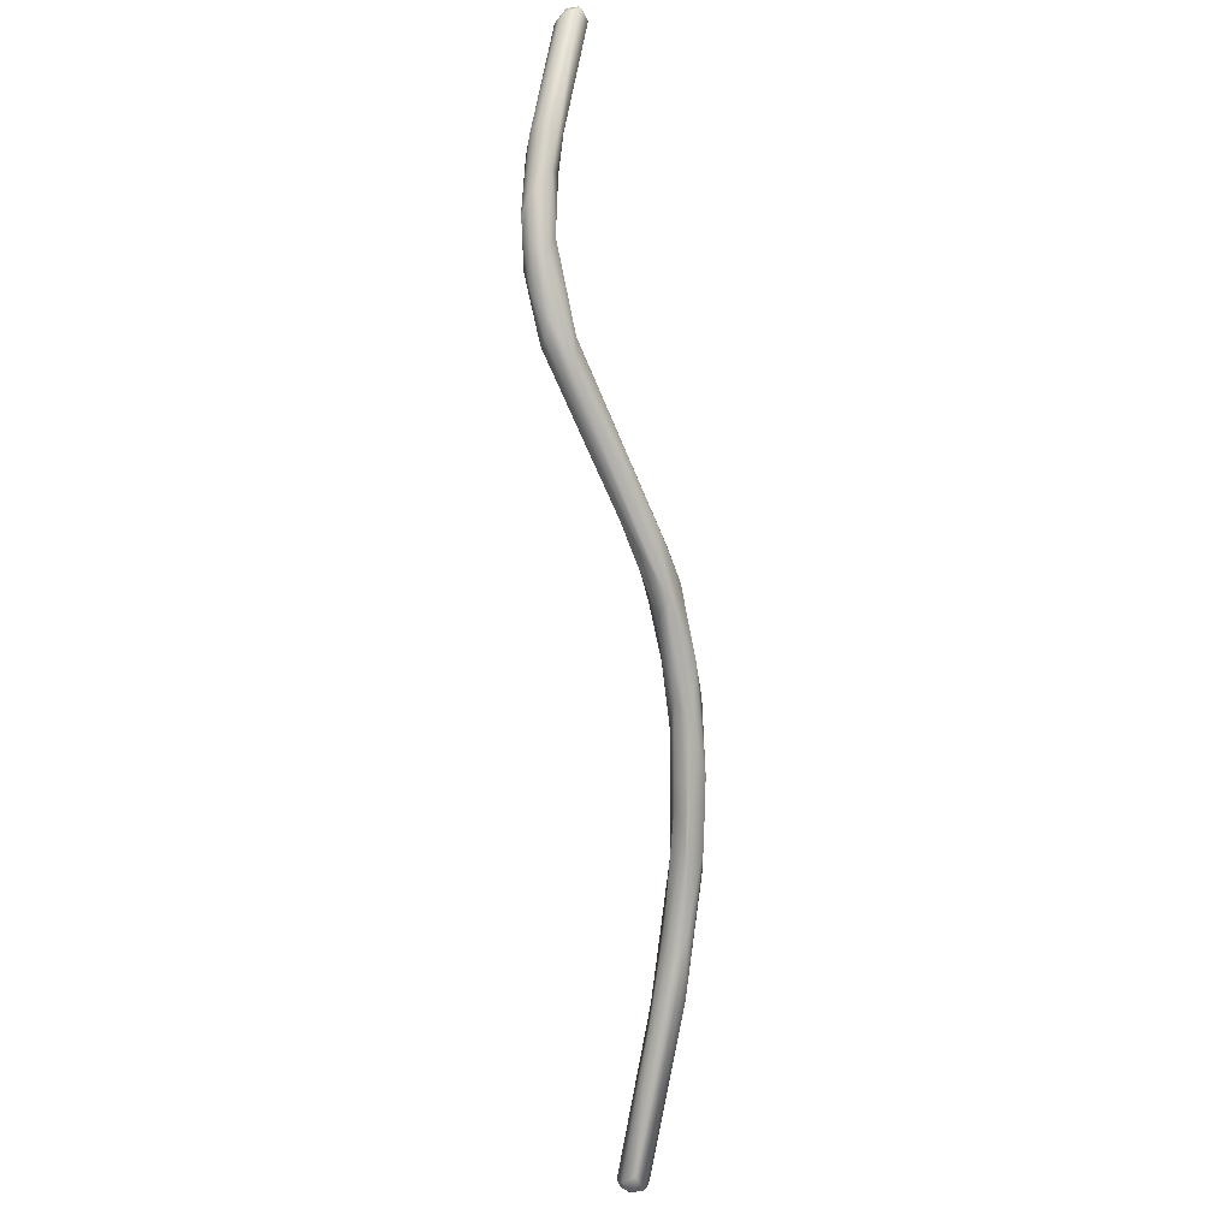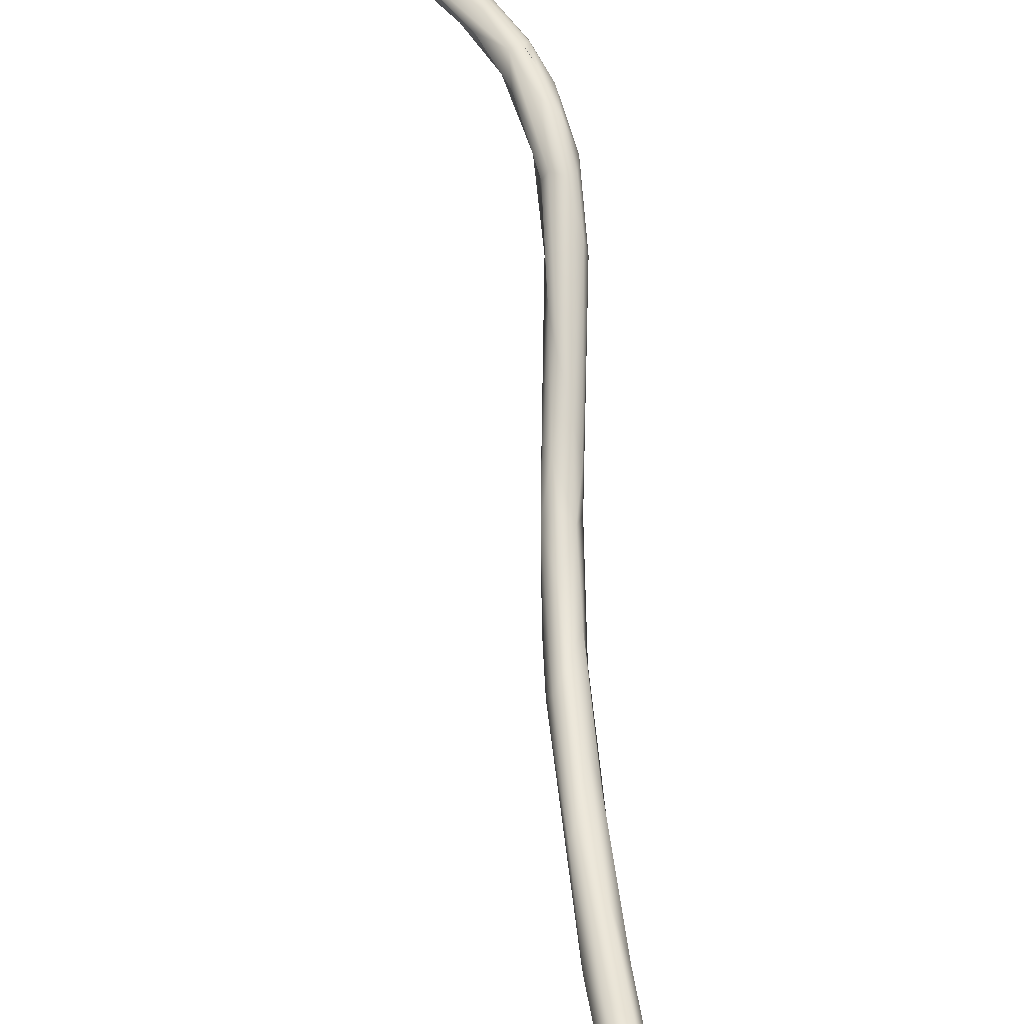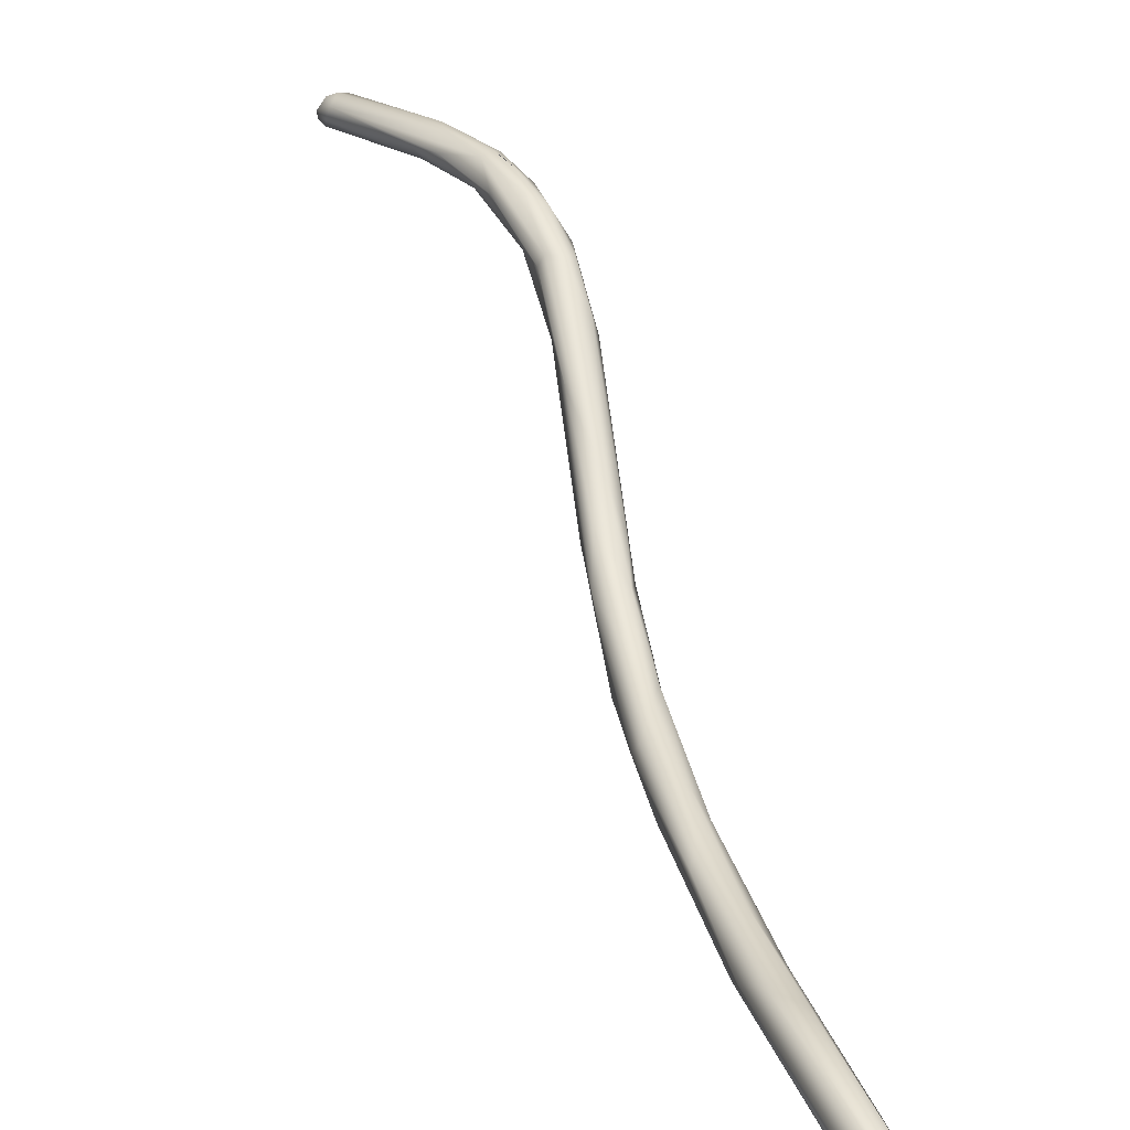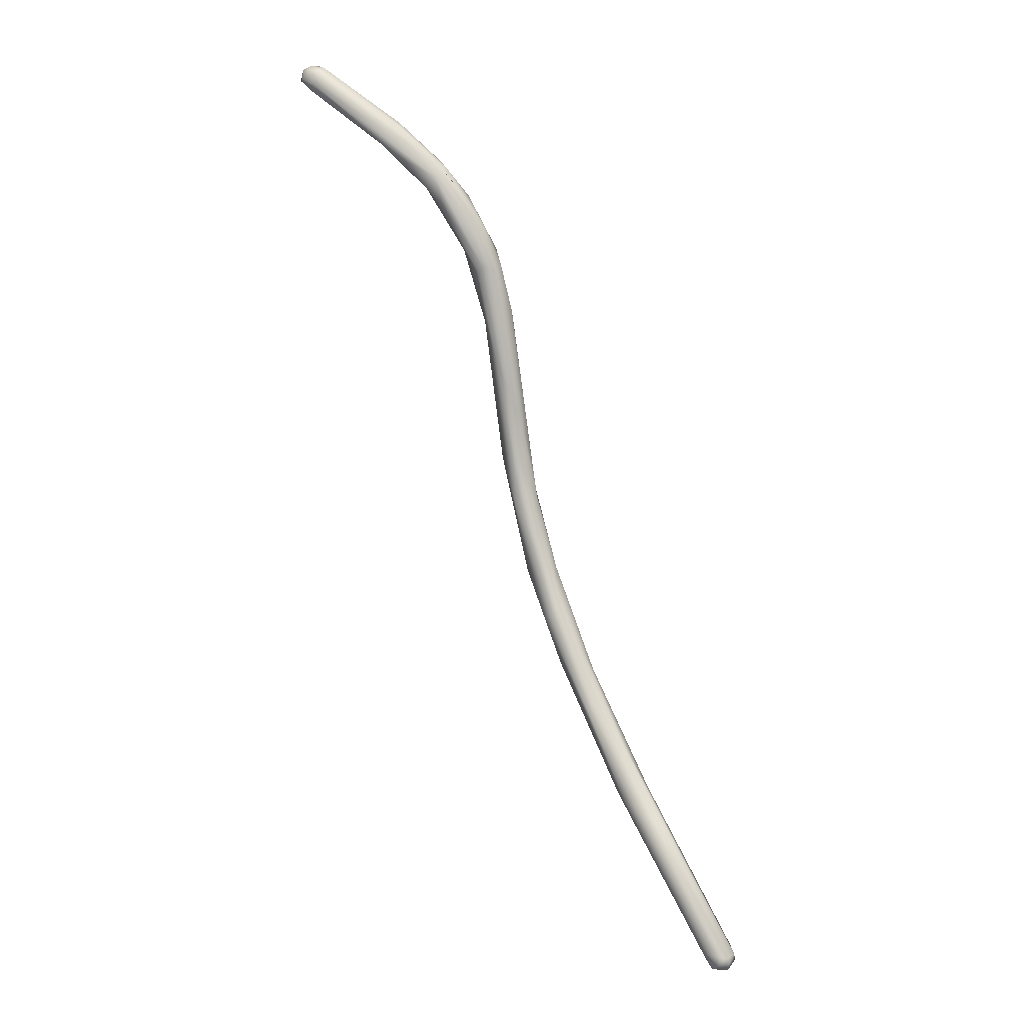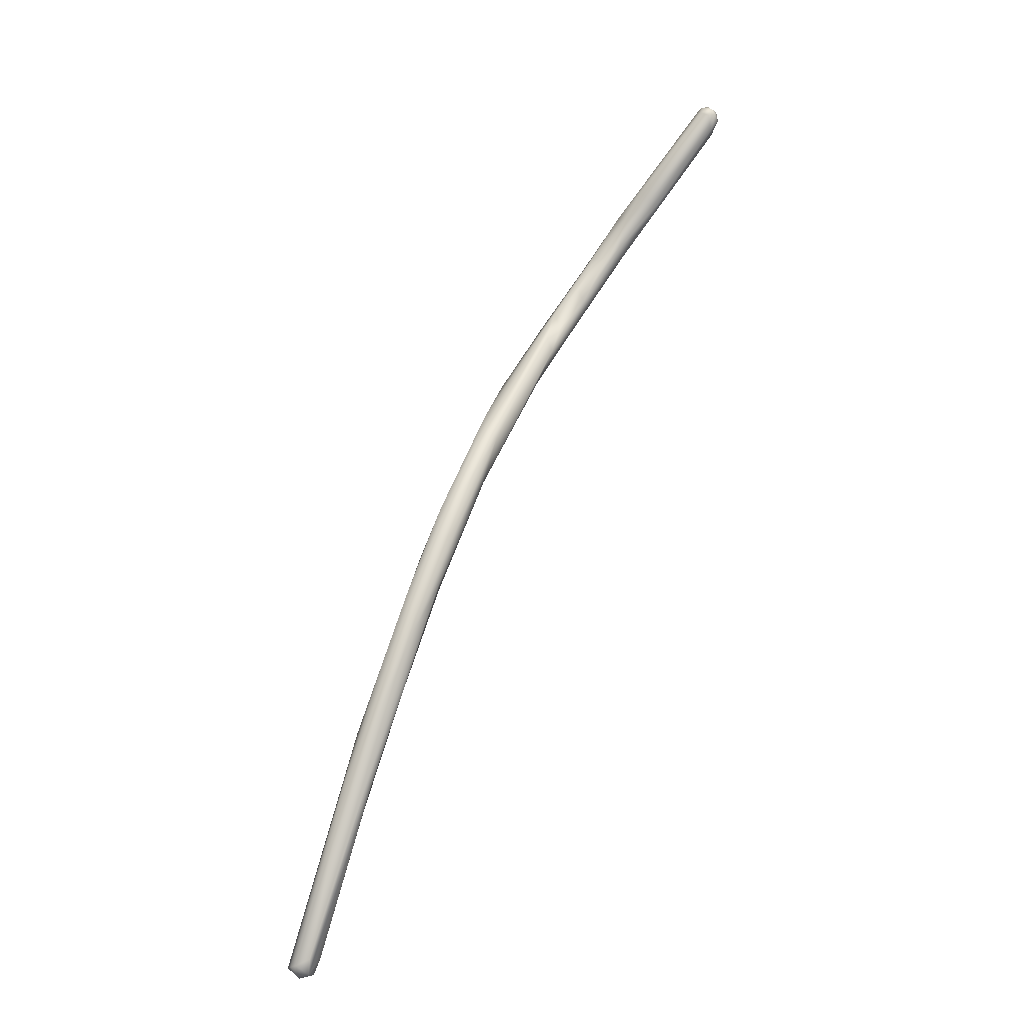
<metadata>
{"format":"obj","ext":"obj","renderer":"f3d","projection":"perspective","resolution":1024,"background":"white","views":[{"elev":32.8,"azim":-91.5,"up":"+Z"},{"elev":54.8,"azim":-163.2,"up":"+Y"},{"elev":38.4,"azim":-172.1,"up":"+Y"},{"elev":-14.7,"azim":164.4,"up":"+Z"},{"elev":-26.4,"azim":26.4,"up":"+Z"}]}
</metadata>
<code>
o FJ2342.obj_grp1.1079
v -1.363 -0.6671 3.445
v -1.381 -0.6599 3.408
v -1.382 -0.6592 3.404
v -1.367 -0.6628 3.434
v -1.359 -0.6707 3.454
v -1.381 -0.6614 3.404
v -1.38 -0.657 3.405
v -1.378 -0.656 3.404
v -1.38 -0.6623 3.404
v -1.363 -0.6705 3.44
v -1.38 -0.6587 3.402
v -1.379 -0.6613 3.402
v -1.378 -0.6628 3.404
v -1.379 -0.6569 3.403
v -1.367 -0.6679 3.426
v -1.361 -0.6635 3.437
v -1.377 -0.6564 3.404
v -1.376 -0.6602 3.402
v -1.375 -0.662 3.405
v -1.374 -0.6588 3.405
v -1.377 -0.6574 3.402
v -1.356 -0.6694 3.444
v -1.357 -0.6662 3.454
v -1.351 -0.6731 3.459
v -1.357 -0.6672 3.441
v -1.351 -0.6743 3.47
v -1.351 -0.6704 3.474
v -1.349 -0.6675 3.465
v -1.349 -0.6683 3.462
v -1.351 -0.674 3.463
v -1.343 -0.672 3.495
v -1.348 -0.6684 3.478
v -1.345 -0.6747 3.483
v -1.343 -0.6747 3.481
v -1.339 -0.6711 3.487
v -1.337 -0.6727 3.506
v -1.341 -0.6684 3.499
v -1.34 -0.6677 3.491
v -1.343 -0.6732 3.476
v -1.335 -0.6672 3.518
v -1.337 -0.6741 3.497
v -1.34 -0.6689 3.486
v -1.334 -0.6716 3.498
v -1.333 -0.6636 3.525
v -1.335 -0.6651 3.515
v -1.331 -0.6698 3.52
v -1.332 -0.6716 3.51
v -1.332 -0.6635 3.516
v -1.335 -0.666 3.504
v -1.328 -0.6596 3.543
v -1.325 -0.651 3.557
v -1.329 -0.6579 3.533
v -1.33 -0.6653 3.532
v -1.328 -0.661 3.525
v -1.328 -0.6673 3.526
v -1.33 -0.666 3.514
v -1.324 -0.6481 3.558
v -1.318 -0.6499 3.567
v -1.325 -0.6553 3.539
v -1.326 -0.6656 3.525
v -1.322 -0.6498 3.563
v -1.319 -0.6446 3.572
v -1.318 -0.643 3.565
v -1.319 -0.6528 3.559
v -1.321 -0.6533 3.546
v -1.32 -0.6439 3.567
v -1.312 -0.6443 3.583
v -1.315 -0.6434 3.566
v -1.316 -0.6502 3.563
v -1.318 -0.6515 3.555
v -1.314 -0.6452 3.565
v -1.308 -0.6462 3.584
v -1.309 -0.6468 3.58
v -1.311 -0.642 3.583
v -1.315 -0.6411 3.576
v -1.311 -0.64 3.577
v -1.312 -0.6477 3.574
v -1.311 -0.6462 3.571
v -1.301 -0.6458 3.594
v -1.309 -0.6399 3.583
v -1.304 -0.6425 3.592
v -1.305 -0.6408 3.59
v -1.302 -0.6399 3.586
v -1.305 -0.6426 3.58
v -1.306 -0.6397 3.586
v -1.304 -0.6398 3.588
v -1.305 -0.646 3.583
v -1.301 -0.645 3.585
v -1.294 -0.6456 3.601
v -1.294 -0.6432 3.601
v -1.294 -0.6415 3.599
v -1.294 -0.648 3.598
v -1.298 -0.6469 3.592
v -1.295 -0.6407 3.595
v -1.295 -0.643 3.591
v -1.291 -0.6472 3.596
v -1.289 -0.645 3.596
v -1.276 -0.6496 3.617
v -1.274 -0.6475 3.61
v -1.276 -0.6476 3.615
v -1.274 -0.6466 3.614
v -1.274 -0.6531 3.614
v -1.272 -0.6527 3.613
v -1.273 -0.6498 3.61
v -1.275 -0.6512 3.617
v -1.273 -0.6514 3.616
v -1.274 -0.6521 3.616
v -1.274 -0.6521 3.616
v -1.273 -0.6488 3.616
v -1.272 -0.6523 3.615
v -1.272 -0.6476 3.614
v -1.271 -0.6499 3.615
v -1.271 -0.6515 3.613
v -1.271 -0.6496 3.613
f 4 2 1
f 2 5 1
f 6 5 2
f 2 7 3
f 2 4 7
f 8 7 4
f 2 3 6
f 9 10 6
f 3 11 6
f 9 6 12
f 10 9 13
f 11 12 6
f 7 14 3
f 3 14 11
f 7 8 14
f 15 10 13
f 16 8 4
f 16 17 8
f 13 9 12
f 13 18 19
f 15 13 19
f 21 11 14
f 18 11 21
f 21 8 17
f 21 14 8
f 17 20 21
f 21 20 18
f 17 16 20
f 18 13 12
f 12 11 18
f 6 10 5
f 19 22 15
f 18 22 19
f 16 4 23
f 24 10 15
f 15 22 24
f 16 25 20
f 20 25 18
f 18 25 22
f 5 26 33
f 5 27 1
f 26 5 10
f 27 23 1
f 23 4 1
f 23 28 16
f 28 29 16
f 10 24 30
f 29 25 16
f 5 33 31
f 32 23 27
f 30 26 10
f 32 28 23
f 33 26 34
f 34 26 30
f 25 35 22
f 33 36 31
f 37 27 31
f 5 31 27
f 27 37 32
f 32 38 28
f 30 24 34
f 29 35 25
f 24 22 39
f 39 22 35
f 31 40 37
f 36 40 31
f 37 38 32
f 36 33 41
f 41 33 34
f 43 34 39
f 39 35 43
f 42 28 38
f 42 29 28
f 29 42 35
f 34 24 39
f 40 44 45
f 40 45 37
f 46 36 47
f 48 49 45
f 41 47 36
f 49 38 45
f 37 45 38
f 41 43 47
f 49 56 42
f 56 35 42
f 38 49 42
f 41 34 43
f 50 51 40
f 51 44 40
f 52 45 44
f 53 50 40
f 36 53 40
f 46 53 36
f 54 48 45
f 55 46 47
f 43 35 56
f 51 57 44
f 44 57 52
f 55 53 46
f 59 54 52
f 52 54 45
f 54 56 48
f 60 43 56
f 60 47 43
f 47 60 55
f 48 56 49
f 51 61 62
f 50 61 51
f 50 53 58
f 57 66 63
f 52 57 63
f 63 59 52
f 64 58 55
f 55 58 53
f 56 65 70
f 65 54 59
f 65 56 54
f 60 56 70
f 61 67 62
f 51 62 57
f 62 66 57
f 58 61 50
f 64 70 69
f 68 59 63
f 60 70 64
f 70 65 71
f 60 64 55
f 68 65 59
f 65 68 71
f 72 61 58
f 67 61 72
f 72 58 73
f 62 67 74
f 74 75 62
f 66 62 75
f 76 63 75
f 73 58 77
f 78 77 69
f 75 63 66
f 69 58 64
f 69 77 58
f 68 63 76
f 69 70 78
f 78 70 71
f 76 75 80
f 75 74 80
f 81 82 74
f 68 83 84
f 71 68 84
f 83 68 76
f 84 78 71
f 67 79 81
f 79 67 72
f 85 82 86
f 74 67 81
f 82 80 74
f 80 82 85
f 83 80 86
f 83 76 80
f 73 77 87
f 78 87 77
f 87 78 88
f 88 78 84
f 87 72 73
f 81 79 89
f 90 82 81
f 91 82 90
f 92 79 93
f 86 82 91
f 94 86 91
f 86 94 83
f 93 72 87
f 93 79 72
f 88 93 87
f 84 83 95
f 95 88 84
f 89 90 81
f 96 93 88
f 95 97 88
f 89 98 90
f 93 96 92
f 95 83 99
f 99 83 94
f 97 96 88
f 91 90 100
f 94 91 101
f 99 97 95
f 101 91 100
f 103 92 96
f 97 104 96
f 79 105 89
f 98 89 105
f 90 98 100
f 92 102 105
f 105 79 92
f 106 98 105
f 106 105 107
f 106 107 108
f 108 105 102
f 106 109 98
f 110 106 108
f 98 109 100
f 109 101 100
f 102 92 103
f 110 108 102
f 102 103 110
f 96 104 103
f 101 99 94
f 110 112 106
f 113 112 110
f 109 111 101
f 109 106 112
f 109 112 111
f 103 113 110
f 103 104 113
f 113 104 114
f 112 113 114
f 104 97 99
f 111 114 99
f 111 99 101
f 114 111 112
f 114 104 99

</code>
